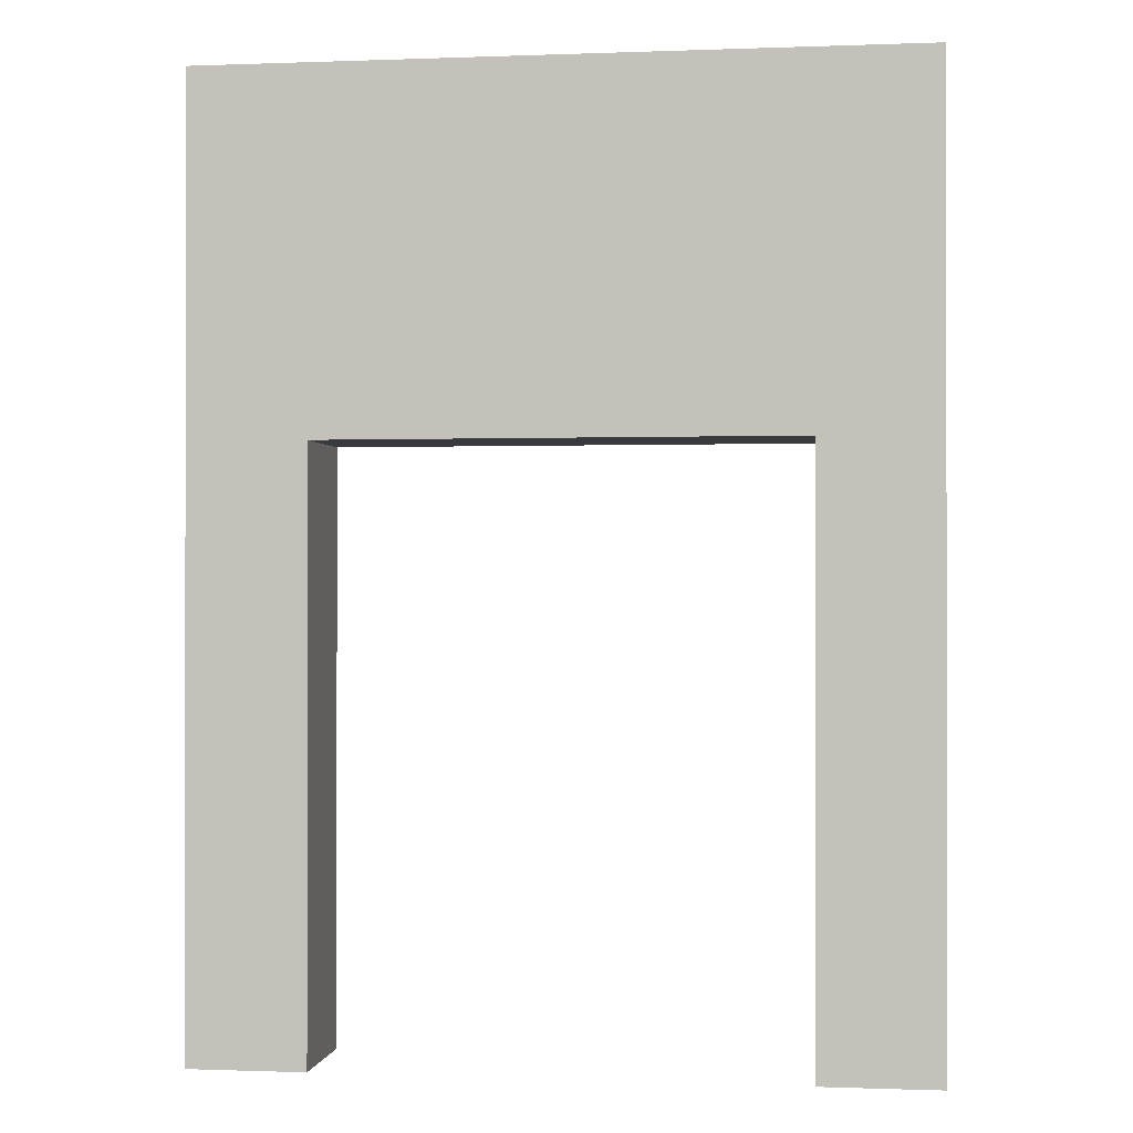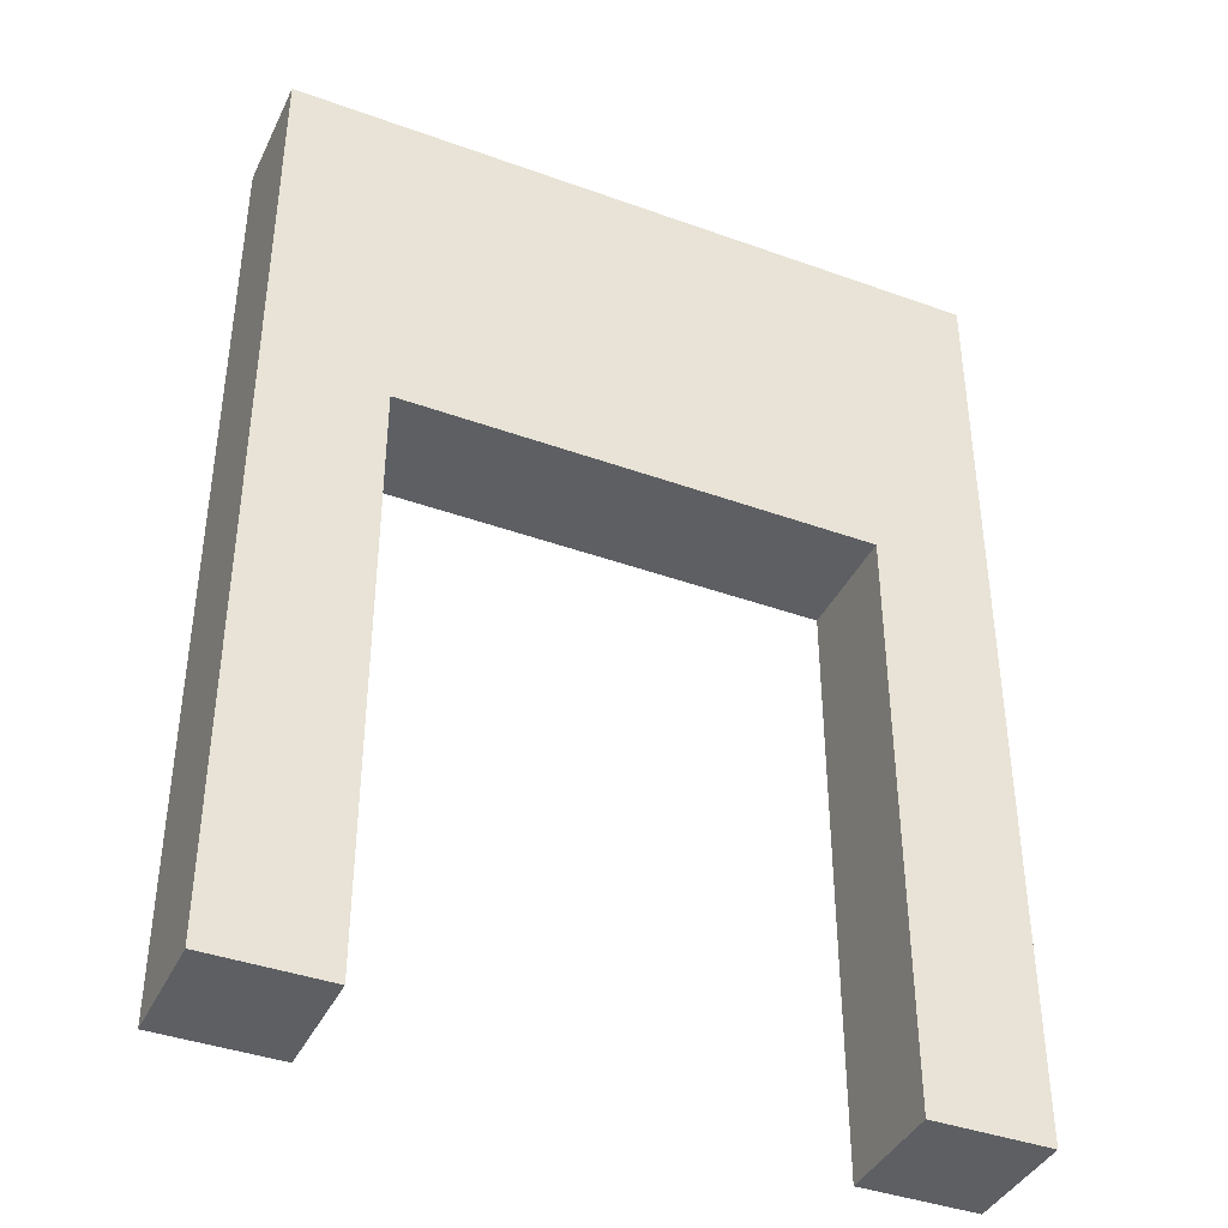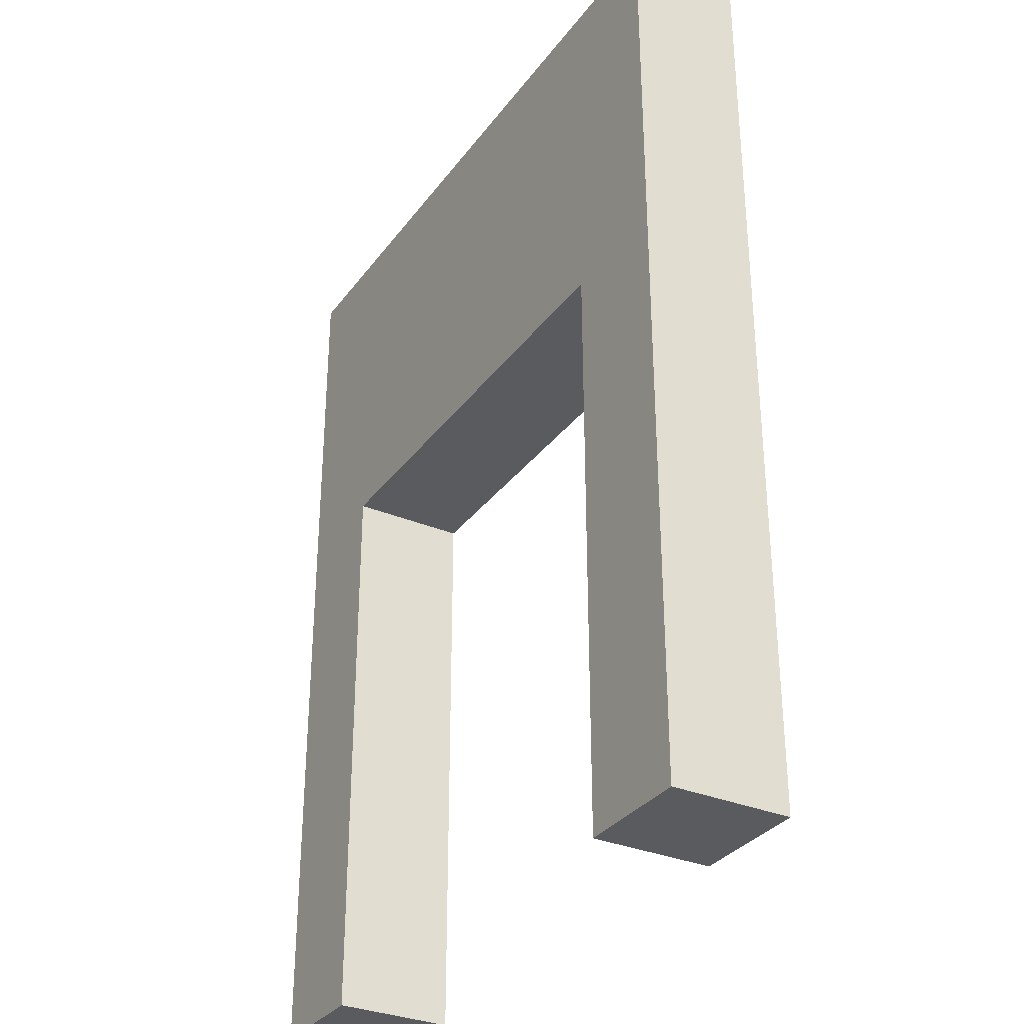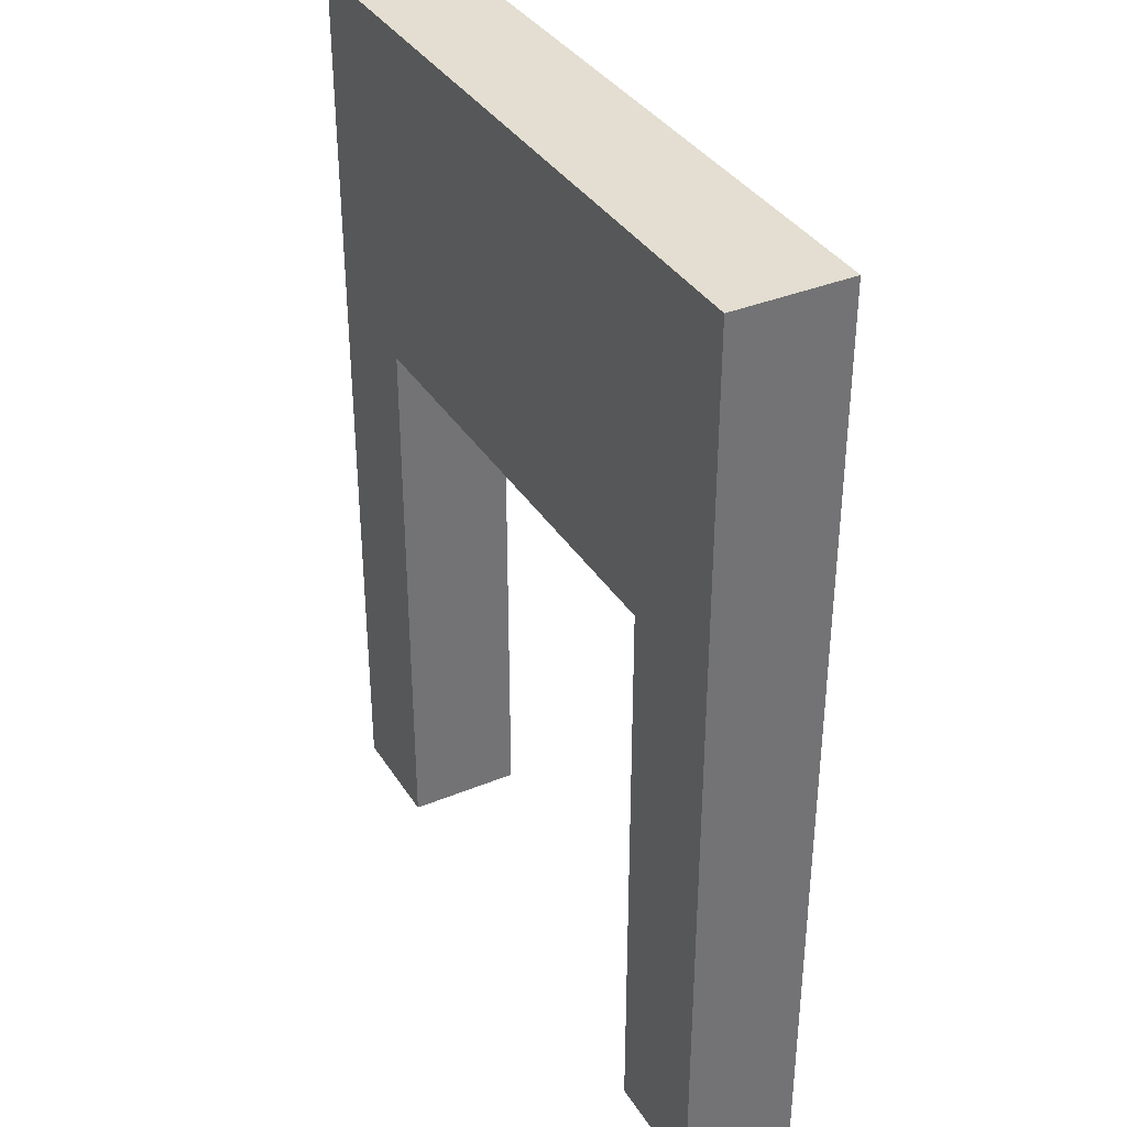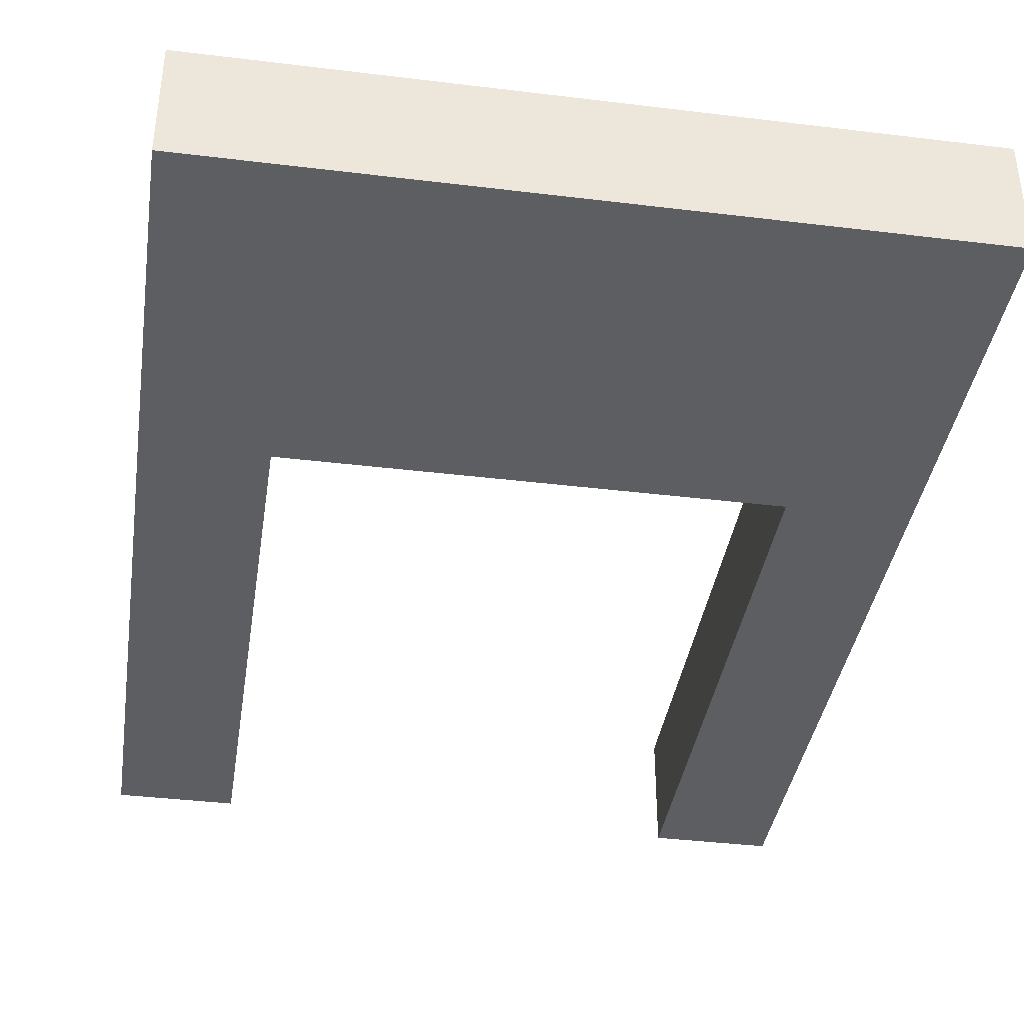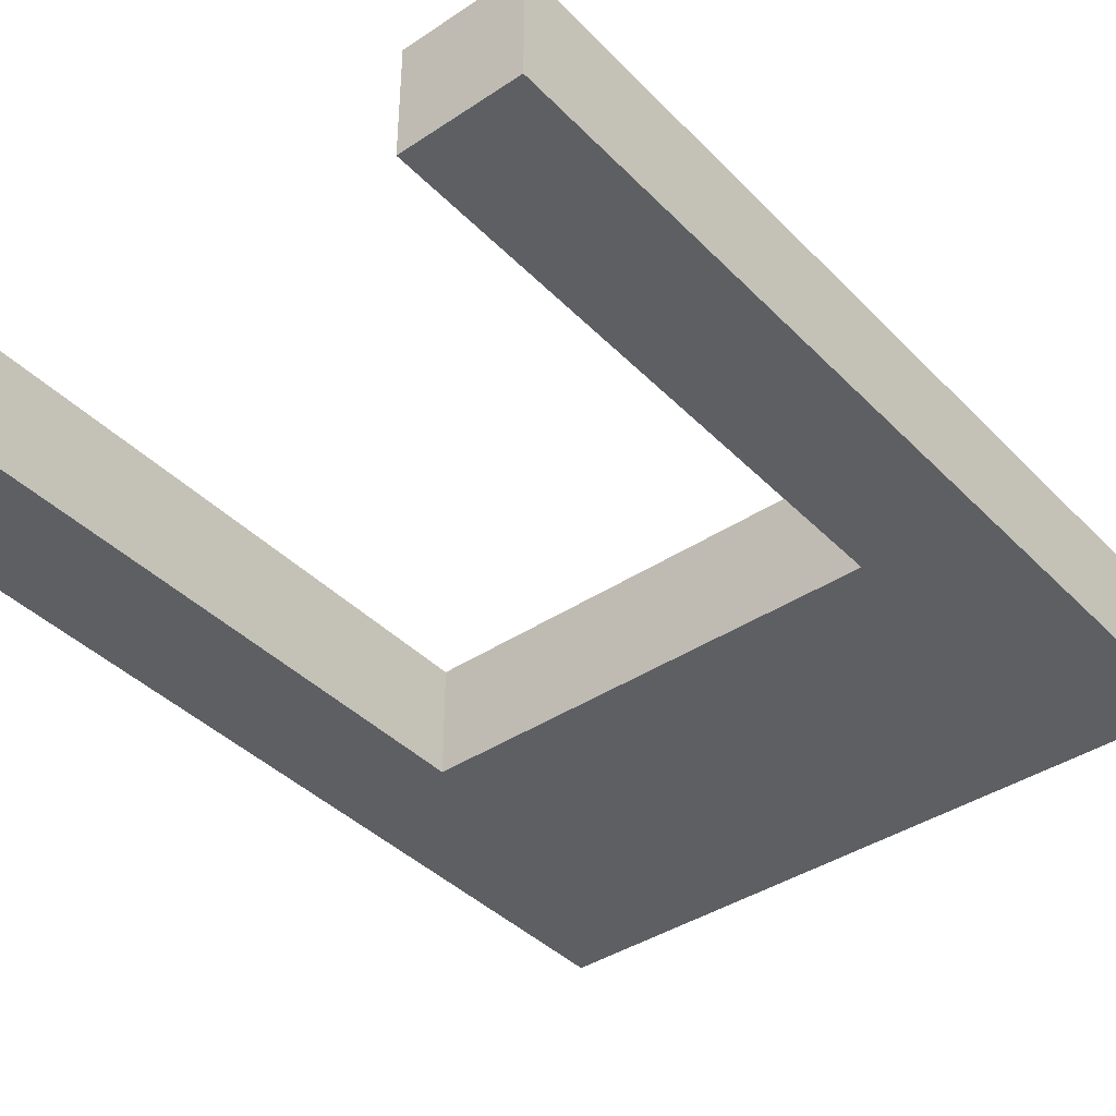
<metadata>
{"format":"obj","ext":"obj","renderer":"f3d","projection":"perspective","resolution":1024,"background":"white","views":[{"elev":-0.6,"azim":8.0,"up":"+Y"},{"elev":-40.1,"azim":156.0,"up":"+Y"},{"elev":-32.3,"azim":-120.3,"up":"+Y"},{"elev":36.2,"azim":61.7,"up":"+Y"},{"elev":-38.8,"azim":171.3,"up":"+Z"},{"elev":-40.2,"azim":39.2,"up":"+Z"}]}
</metadata>
<code>
o Wall_Door
g Wall_Door
v 0 4 0.25
v -3 4 0.25
v 0 4 -0.25
v -3 4 -0.25
v -3 0 0.25
v -3 0 -0.25
v -3 0.5 0.25
v -3 1 0.25
v -3 1.5 0.25
v -3 2 0.25
v -3 2.5 0.25
v -3 3 0.25
v -3 3.5 0.25
v -3 3.5 -0.25
v -3 3 -0.25
v -3 2.5 -0.25
v -3 2 -0.25
v -3 1.5 -0.25
v -3 1 -0.25
v -3 0.5 -0.25
v 0 0 -0.25
v 0 0 0.25
v 0 3.5 0.25
v 0 3 0.25
v 0 2.5 0.25
v 0 2 0.25
v 0 1.5 0.25
v 0 1 0.25
v 0 0.5 0.25
v 0 3.5 -0.25
v 0 3 -0.25
v 0 2.5 -0.25
v 0 2 -0.25
v 0 1.5 -0.25
v 0 1 -0.25
v 0 0.5 -0.25
v -0.5 2.5 -0.25
v -1 2.5 -0.25
v -1.5 2.5 -0.25
v -2 2.5 -0.25
v -2.5 2.5 -0.25
v -2.5 2.5 0.25
v -2 2.5 0.25
v -1.5 2.5 0.25
v -1 2.5 0.25
v -0.5 2.5 0.25
v -2.5 0 0.25
v -0.5 0 0.25
v -0.5 0 -0.25
v -2.5 0 -0.25
f 20 6 5
f 20 5 7
f 19 20 7
f 19 7 8
f 18 19 8
f 18 8 9
f 17 18 9
f 17 9 10
f 16 17 10
f 16 10 11
f 15 16 11
f 15 11 12
f 14 15 12
f 14 12 13
f 4 14 13
f 4 13 2
f 29 22 21
f 29 21 36
f 28 29 36
f 28 36 35
f 27 28 35
f 27 35 34
f 26 27 34
f 26 34 33
f 25 26 33
f 25 33 32
f 24 25 32
f 24 32 31
f 23 24 31
f 23 31 30
f 1 23 30
f 1 30 3
f 46 25 24
f 46 24 23
f 45 46 23
f 23 44 45
f 1 44 23
f 12 11 42
f 13 12 42
f 43 13 42
f 43 2 13
f 2 43 44
f 44 1 2
f 41 16 15
f 41 15 14
f 40 41 14
f 4 40 14
f 39 40 4
f 31 32 37
f 30 31 37
f 38 30 37
f 38 3 30
f 3 38 39
f 39 4 3
f 7 5 47
f 8 7 47
f 9 8 47
f 47 42 9
f 42 10 9
f 42 11 10
f 48 22 29
f 48 29 28
f 48 28 27
f 46 48 27
f 26 46 27
f 46 26 25
f 34 49 37
f 34 35 49
f 35 36 49
f 36 21 49
f 34 37 33
f 32 33 37
f 17 16 41
f 18 17 41
f 18 41 50
f 50 19 18
f 50 20 19
f 50 6 20
f 4 2 1
f 1 3 4
f 22 48 49
f 49 21 22
f 47 5 6
f 6 50 47
f 40 43 42
f 42 41 40
f 41 42 47
f 47 50 41
f 39 44 43
f 43 40 39
f 38 45 44
f 44 39 38
f 37 46 45
f 45 38 37
f 49 48 46
f 46 37 49

</code>
